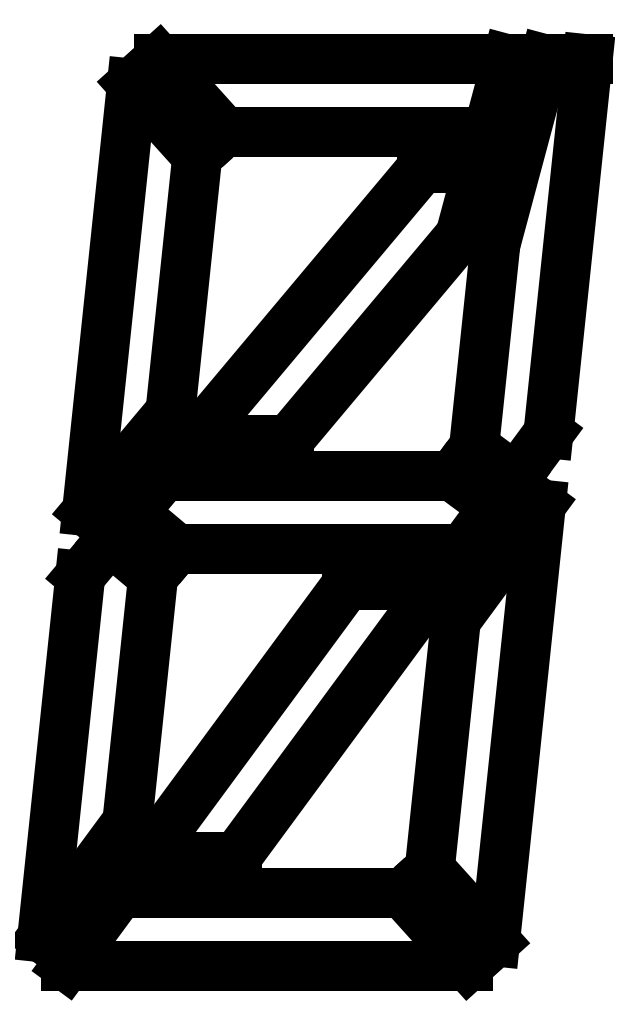
<metadata>
{"format":"dxf","ext":"dxf","renderer":"ezdxf+matplotlib","layout":"modelspace","background":"white","min_lineweight":24,"dpi":150}
</metadata>
<code>
0
SECTION
2
ENTITIES
0
LINE
8
ShapeBinder
10
-0.1407
20
-1.338
30
0
11
3.461
21
-5.338
31
0
0
LINE
8
ShapeBinder
10
3.461
20
-5.338
30
0
11
1.979
21
-19.44
31
0
0
LINE
8
ShapeBinder
10
-2.62
20
-24.92
30
0
11
1.979
21
-19.44
31
0
0
LINE
8
ShapeBinder
10
-2.62
20
-24.92
30
0
11
-0.1407
21
-1.338
31
0
0
LINE
8
ShapeBinder
10
19.5
20
-4
30
0
11
20.57
21
0
31
0
0
LINE
8
ShapeBinder
10
19.5
20
-4
30
0
11
4.947
21
-4
31
0
0
LINE
8
ShapeBinder
10
4.947
20
-4
30
0
11
1.346
21
0
31
0
0
LINE
8
ShapeBinder
10
1.346
20
5.251e-25
30
0
11
20.57
21
8.029e-24
31
0
0
LINE
8
ShapeBinder
10
22.64
20
8.837e-24
30
0
11
25
21
9.757e-24
31
0
0
LINE
8
ShapeBinder
10
25
20
9.757e-24
30
0
11
22.83
21
-20.63
31
0
0
LINE
8
ShapeBinder
10
21.03
20
-23.08
30
0
11
22.83
21
-20.63
31
0
0
LINE
8
ShapeBinder
10
18.73
20
-21.39
30
0
11
21.03
21
-23.08
31
0
0
LINE
8
ShapeBinder
10
18.73
20
-21.39
30
0
11
19.9
21
-10.23
31
0
0
LINE
8
ShapeBinder
10
22.64
20
0
30
0
11
19.9
21
-10.23
31
0
0
LINE
8
ShapeBinder
10
17.97
20
-9.71
30
0
11
8.502
21
-21
31
0
0
LINE
8
ShapeBinder
10
3.282
20
-21
30
0
11
8.502
21
-21
31
0
0
LINE
8
ShapeBinder
10
3.282
20
-21
30
0
11
15.86
21
-6
31
0
0
LINE
8
ShapeBinder
10
18.97
20
-6
30
0
11
15.86
21
-6
31
0
0
LINE
8
ShapeBinder
10
17.97
20
-9.71
30
0
11
18.97
21
-6
31
0
0
LINE
8
ShapeBinder
10
19.84
20
-24.69
30
0
11
17.54
21
-23
31
0
0
LINE
8
ShapeBinder
10
18.14
20
-27
30
0
11
19.84
21
-24.69
31
0
0
LINE
8
ShapeBinder
10
18.14
20
-27
30
0
11
2.308
21
-27
31
0
0
LINE
8
ShapeBinder
10
-0.07423
20
-25
30
0
11
2.308
21
-27
31
0
0
LINE
8
ShapeBinder
10
1.605
20
-23
30
0
11
-0.07423
21
-25
31
0
0
LINE
8
ShapeBinder
10
1.605
20
-23
30
0
11
17.54
21
-23
31
0
0
LINE
8
ShapeBinder
10
-1.359
20
-26.53
30
0
11
-2.994
21
-28.48
31
0
0
LINE
8
ShapeBinder
10
1.023
20
-28.53
30
0
11
-1.359
21
-26.53
31
0
0
LINE
8
ShapeBinder
10
1.023
20
-28.53
30
0
11
-0.3991
21
-42.06
31
0
0
LINE
8
ShapeBinder
10
-5.091
20
-48.44
30
0
11
-0.3991
21
-42.06
31
0
0
LINE
8
ShapeBinder
10
-5.091
20
-48.44
30
0
11
-2.994
21
-28.48
31
0
0
LINE
8
ShapeBinder
10
5.626
20
-44
30
0
11
16.67
21
-29
31
0
0
LINE
8
ShapeBinder
10
5.626
20
-44
30
0
11
0.6595
21
-44
31
0
0
LINE
8
ShapeBinder
10
0.6595
20
-44
30
0
11
11.7
21
-29
31
0
0
LINE
8
ShapeBinder
10
11.7
20
-29
30
0
11
16.67
21
-29
31
0
0
LINE
8
ShapeBinder
10
22.42
20
-24.56
30
0
11
19.89
21
-48.66
31
0
0
LINE
8
ShapeBinder
10
19.89
20
-48.66
30
0
11
16.28
21
-44.66
31
0
0
LINE
8
ShapeBinder
10
17.73
20
-30.94
30
0
11
16.28
21
-44.66
31
0
0
LINE
8
ShapeBinder
10
22.42
20
-24.56
30
0
11
17.73
21
-30.94
31
0
0
LINE
8
ShapeBinder
10
18.4
20
-50
30
0
11
-3.757
21
-50
31
0
0
LINE
8
ShapeBinder
10
-0.8128
20
-46
30
0
11
-3.757
21
-50
31
0
0
LINE
8
ShapeBinder
10
14.8
20
-46
30
0
11
-0.8128
21
-46
31
0
0
LINE
8
ShapeBinder
10
14.8
20
-46
30
0
11
18.4
21
-50
31
0
0
ENDSEC
0
EOF

</code>
